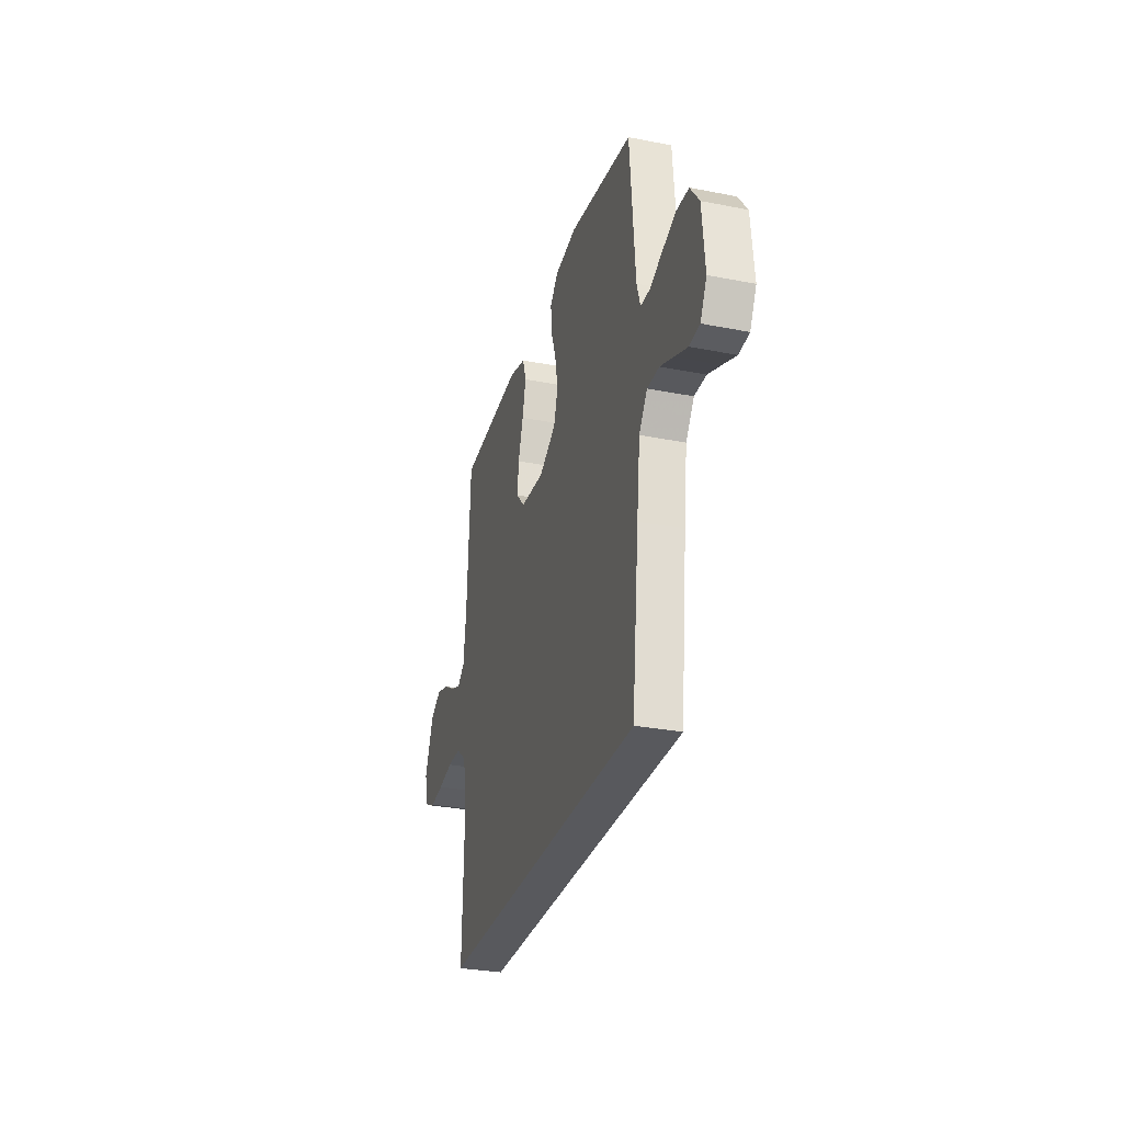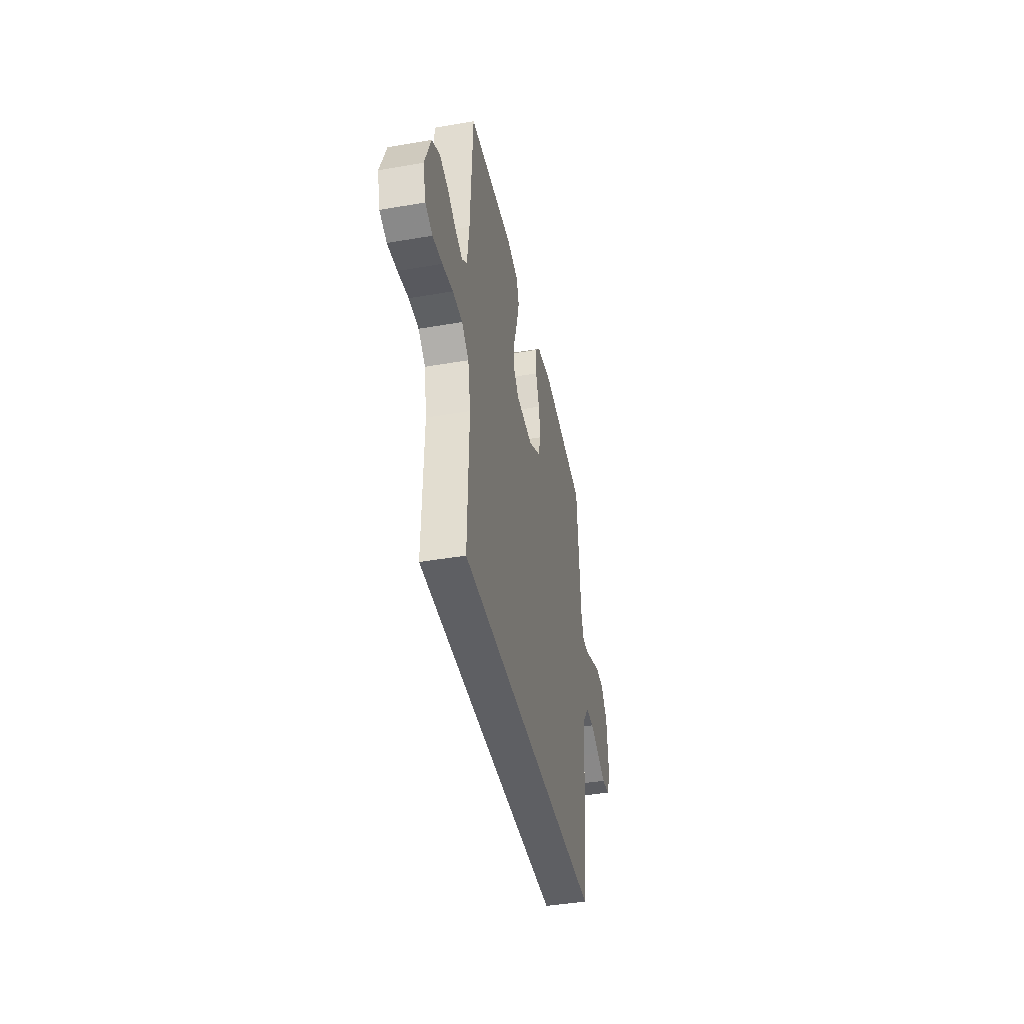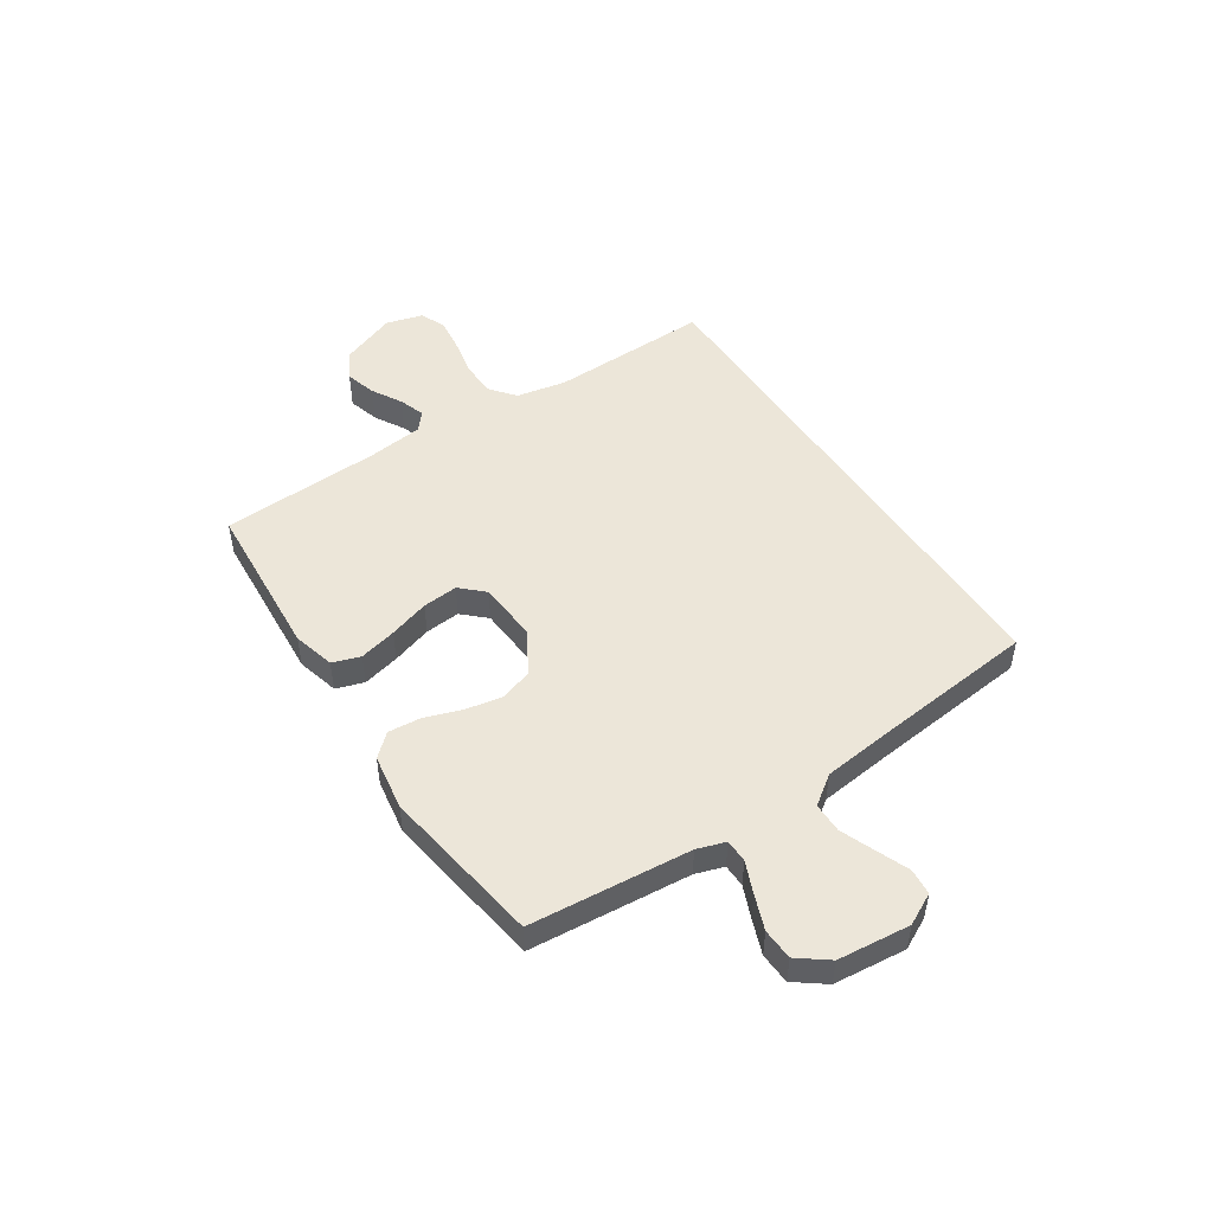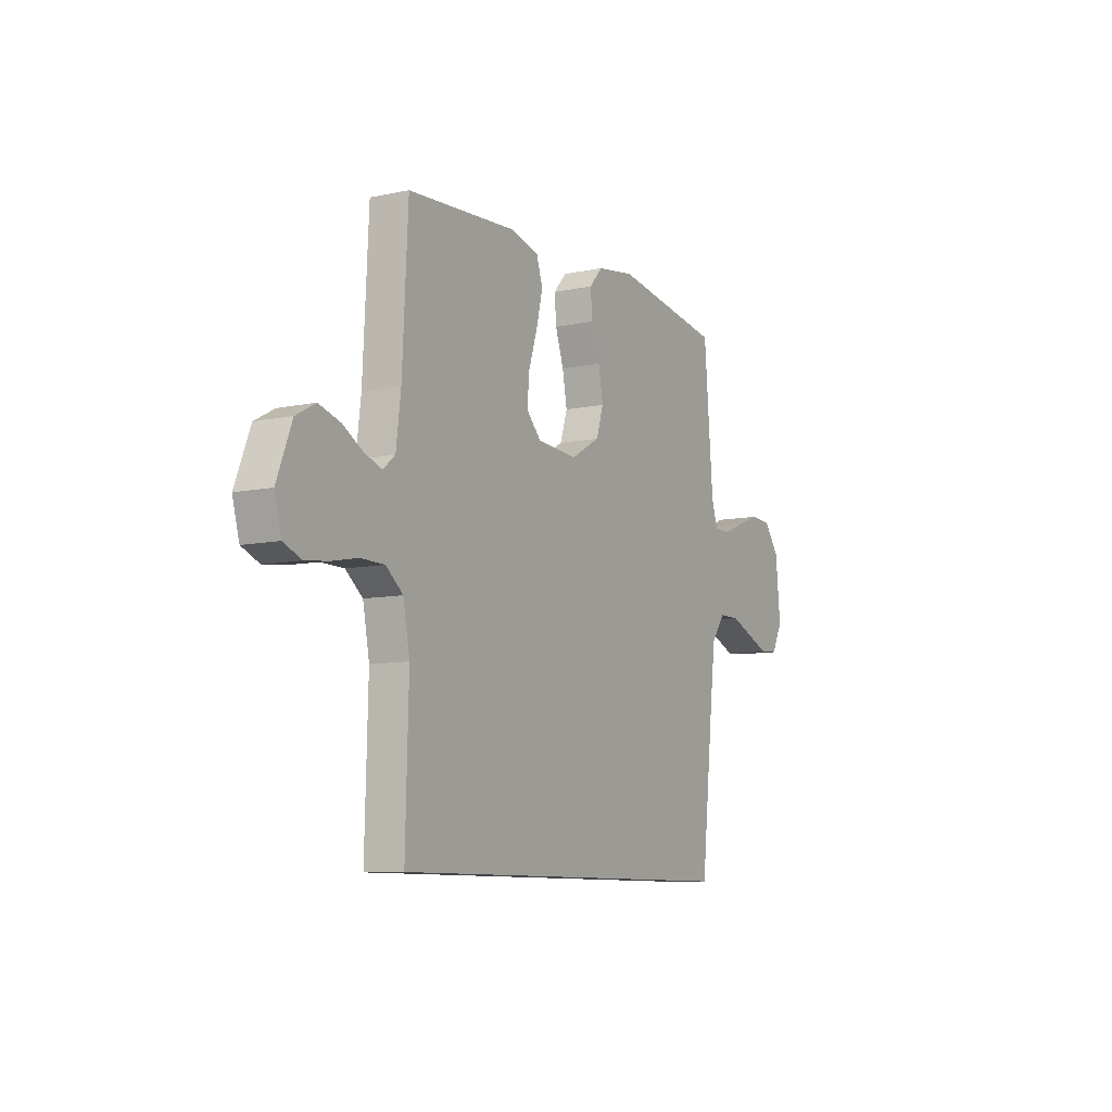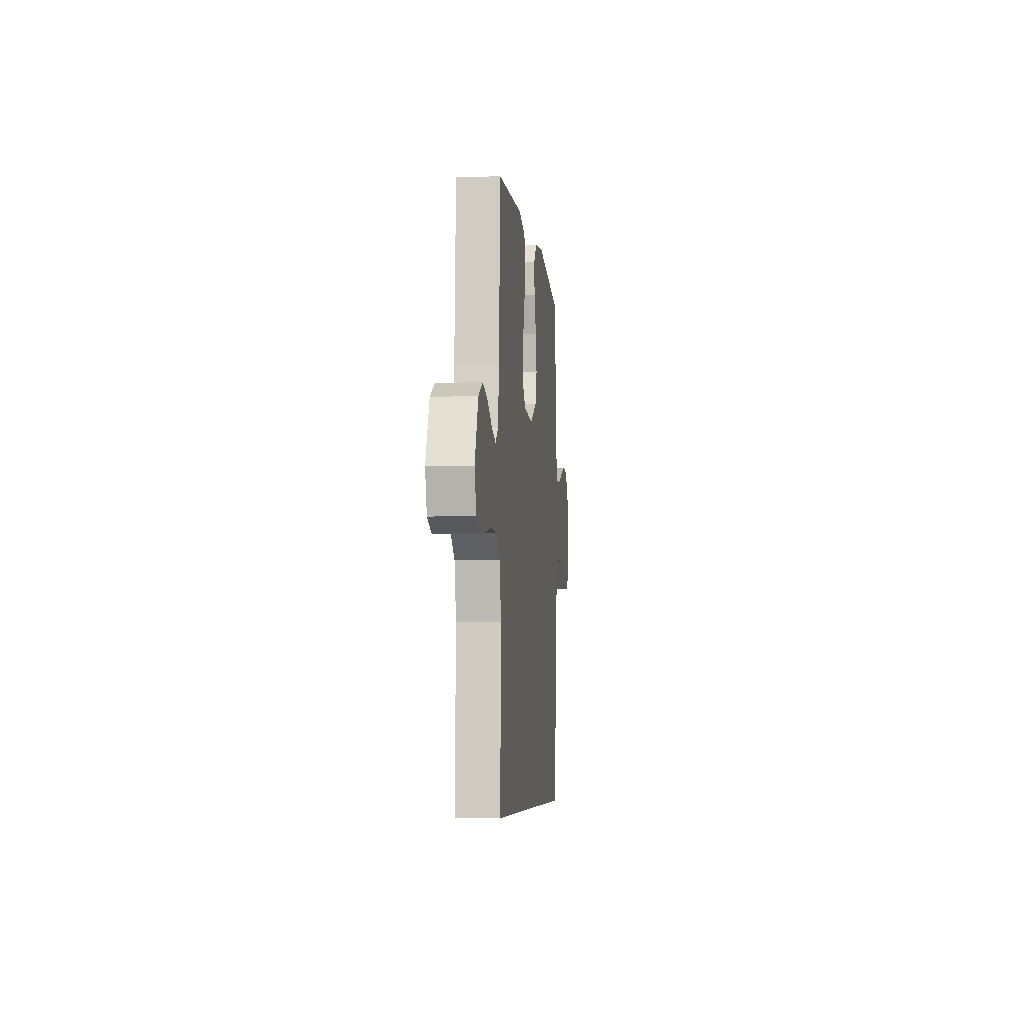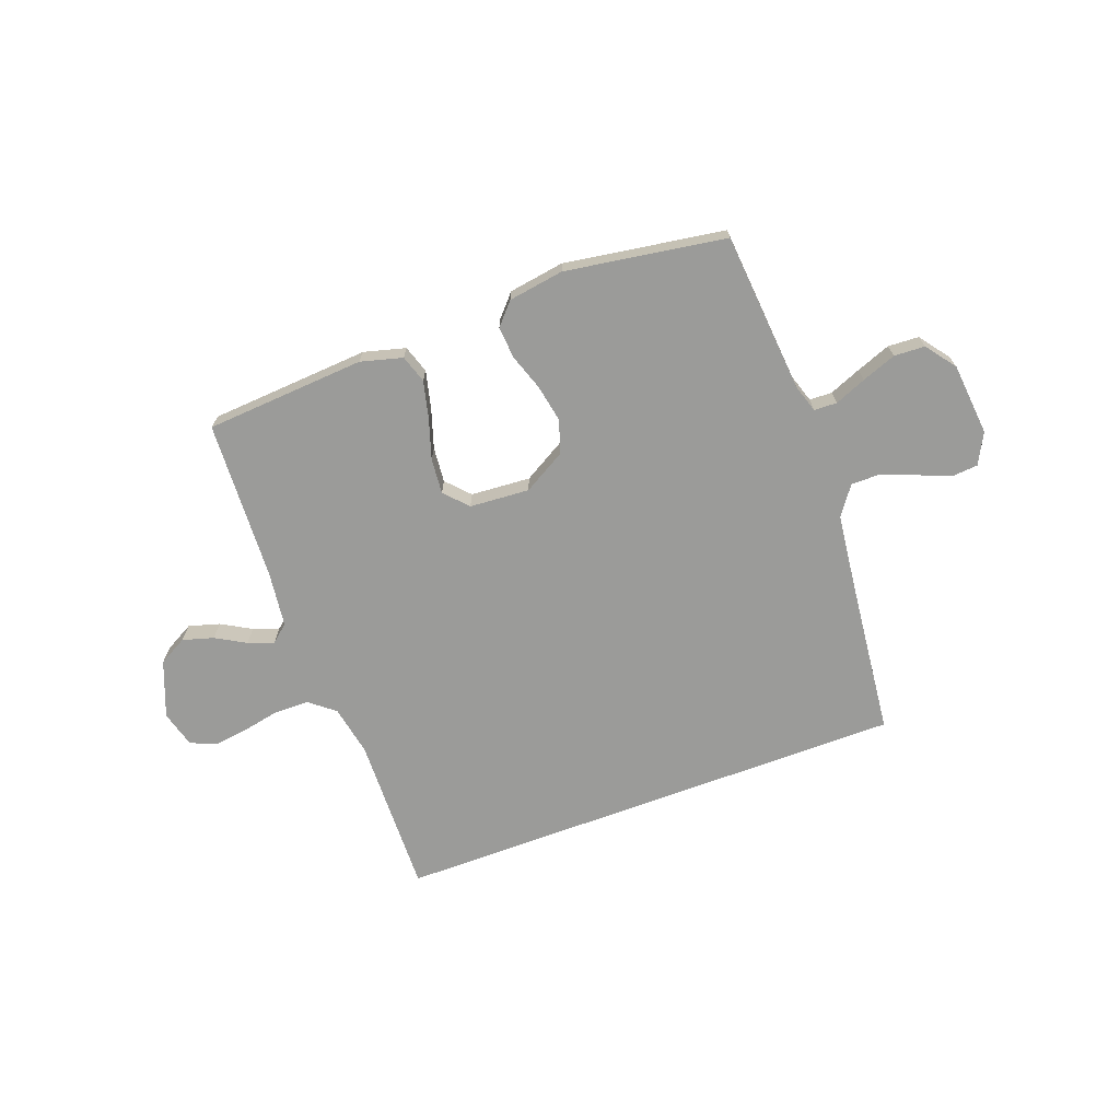
<metadata>
{"format":"obj","ext":"obj","renderer":"f3d","projection":"perspective","resolution":1024,"background":"white","views":[{"elev":-30.1,"azim":74.0,"up":"+Z"},{"elev":-41.7,"azim":-78.3,"up":"+Z"},{"elev":49.2,"azim":56.9,"up":"+Y"},{"elev":-9.0,"azim":-60.4,"up":"+Z"},{"elev":-6.2,"azim":-83.9,"up":"+Z"},{"elev":-69.6,"azim":20.4,"up":"+Y"}]}
</metadata>
<code>
v 0.475 0.07 -0.5
v -0.494 0.07 -0.5
v -0.486 0.07 -0.2
v -0.504 0.07 -0.106
v -0.551 0.07 -0.068
v -0.616 0.07 -0.067
v -0.686 0.07 -0.081
v -0.75 0.07 -0.089
v -0.798 0.07 -0.069
v -0.817 0.07 0
v -0.776 0.07 0.105
v -0.723 0.07 0.134
v -0.665 0.07 0.117
v -0.609 0.07 0.085
v -0.561 0.07 0.068
v -0.528 0.07 0.096
v -0.515 0.07 0.2
v -0.5 0.07 0.5
v -0.2 0.07 0.52
v -0.122 0.07 0.499
v -0.105 0.07 0.447
v -0.122 0.07 0.377
v -0.146 0.07 0.302
v -0.152 0.07 0.236
v -0.112 0.07 0.193
v 0 0.07 0.185
v 0.08 0.07 0.231
v 0.1 0.07 0.293
v 0.087 0.07 0.362
v 0.064 0.07 0.43
v 0.059 0.07 0.49
v 0.096 0.07 0.531
v 0.2 0.07 0.547
v 0.5 0.07 0.5
v 0.525 0.07 0.2
v 0.542 0.07 0.147
v 0.585 0.07 0.146
v 0.644 0.07 0.17
v 0.708 0.07 0.194
v 0.766 0.07 0.191
v 0.808 0.07 0.135
v 0.821 0.07 0
v 0.791 0.07 -0.058
v 0.742 0.07 -0.062
v 0.681 0.07 -0.037
v 0.619 0.07 -0.012
v 0.563 0.07 -0.012
v 0.524 0.07 -0.066
v 0.508 0.07 -0.2
v 0.475 0 -0.5
v -0.494 0 -0.5
v -0.486 0 -0.2
v -0.504 0 -0.106
v -0.551 0 -0.068
v -0.616 0 -0.067
v -0.686 0 -0.081
v -0.75 0 -0.089
v -0.798 0 -0.069
v -0.817 0 0
v -0.776 0 0.105
v -0.723 0 0.134
v -0.665 0 0.117
v -0.609 0 0.085
v -0.561 0 0.068
v -0.528 0 0.096
v -0.515 0 0.2
v -0.5 0 0.5
v -0.2 0 0.52
v -0.122 0 0.499
v -0.105 0 0.447
v -0.122 0 0.377
v -0.146 0 0.302
v -0.152 0 0.236
v -0.112 0 0.193
v 0 0 0.185
v 0.08 0 0.231
v 0.1 0 0.293
v 0.087 0 0.362
v 0.064 0 0.43
v 0.059 0 0.49
v 0.096 0 0.531
v 0.2 0 0.547
v 0.5 0 0.5
v 0.525 0 0.2
v 0.542 0 0.147
v 0.585 0 0.146
v 0.644 0 0.17
v 0.708 0 0.194
v 0.766 0 0.191
v 0.808 0 0.135
v 0.821 0 0
v 0.791 0 -0.058
v 0.742 0 -0.062
v 0.681 0 -0.037
v 0.619 0 -0.012
v 0.563 0 -0.012
v 0.524 0 -0.066
v 0.508 0 -0.2
f 43 44 45
f 42 43 45
f 41 42 45
f 40 41 45
f 39 40 45
f 38 39 45
f 37 38 45
f 36 37 45 46
f 33 34 35
f 32 33 35
f 31 32 35
f 30 31 35
f 29 30 35
f 28 29 35 36
f 36 46 47
f 28 36 47
f 27 28 47
f 21 22 23
f 20 21 23
f 19 20 23
f 18 19 23
f 17 18 23
f 16 17 23 24
f 15 16 24 25
f 12 13 14
f 11 12 14
f 10 11 14
f 9 10 14
f 8 9 14
f 7 8 14
f 6 7 14
f 5 6 14 15
f 15 25 26
f 5 15 26
f 4 5 26
f 49 1 2 3
f 4 26 27
f 3 4 27
f 49 3 27
f 48 49 27
f 27 47 48
f 94 93 92
f 94 92 91
f 94 91 90
f 94 90 89
f 94 89 88
f 94 88 87
f 94 87 86
f 95 94 86 85
f 84 83 82
f 84 82 81
f 84 81 80
f 84 80 79
f 84 79 78
f 85 84 78 77
f 96 95 85
f 96 85 77
f 96 77 76
f 72 71 70
f 72 70 69
f 72 69 68
f 72 68 67
f 72 67 66
f 73 72 66 65
f 74 73 65 64
f 63 62 61
f 63 61 60
f 63 60 59
f 63 59 58
f 63 58 57
f 63 57 56
f 63 56 55
f 64 63 55 54
f 75 74 64
f 75 64 54
f 75 54 53
f 52 51 50 98
f 76 75 53
f 76 53 52
f 76 52 98
f 76 98 97
f 97 96 76
f 1 50 51 2
f 2 51 52 3
f 3 52 53 4
f 4 53 54 5
f 5 54 55 6
f 6 55 56 7
f 7 56 57 8
f 8 57 58 9
f 9 58 59 10
f 10 59 60 11
f 11 60 61 12
f 12 61 62 13
f 13 62 63 14
f 14 63 64 15
f 15 64 65 16
f 16 65 66 17
f 17 66 67 18
f 18 67 68 19
f 19 68 69 20
f 20 69 70 21
f 21 70 71 22
f 22 71 72 23
f 23 72 73 24
f 24 73 74 25
f 25 74 75 26
f 26 75 76 27
f 27 76 77 28
f 28 77 78 29
f 29 78 79 30
f 30 79 80 31
f 31 80 81 32
f 32 81 82 33
f 33 82 83 34
f 34 83 84 35
f 35 84 85 36
f 36 85 86 37
f 37 86 87 38
f 38 87 88 39
f 39 88 89 40
f 40 89 90 41
f 41 90 91 42
f 42 91 92 43
f 43 92 93 44
f 44 93 94 45
f 45 94 95 46
f 46 95 96 47
f 47 96 97 48
f 48 97 98 49
f 49 98 50 1

</code>
